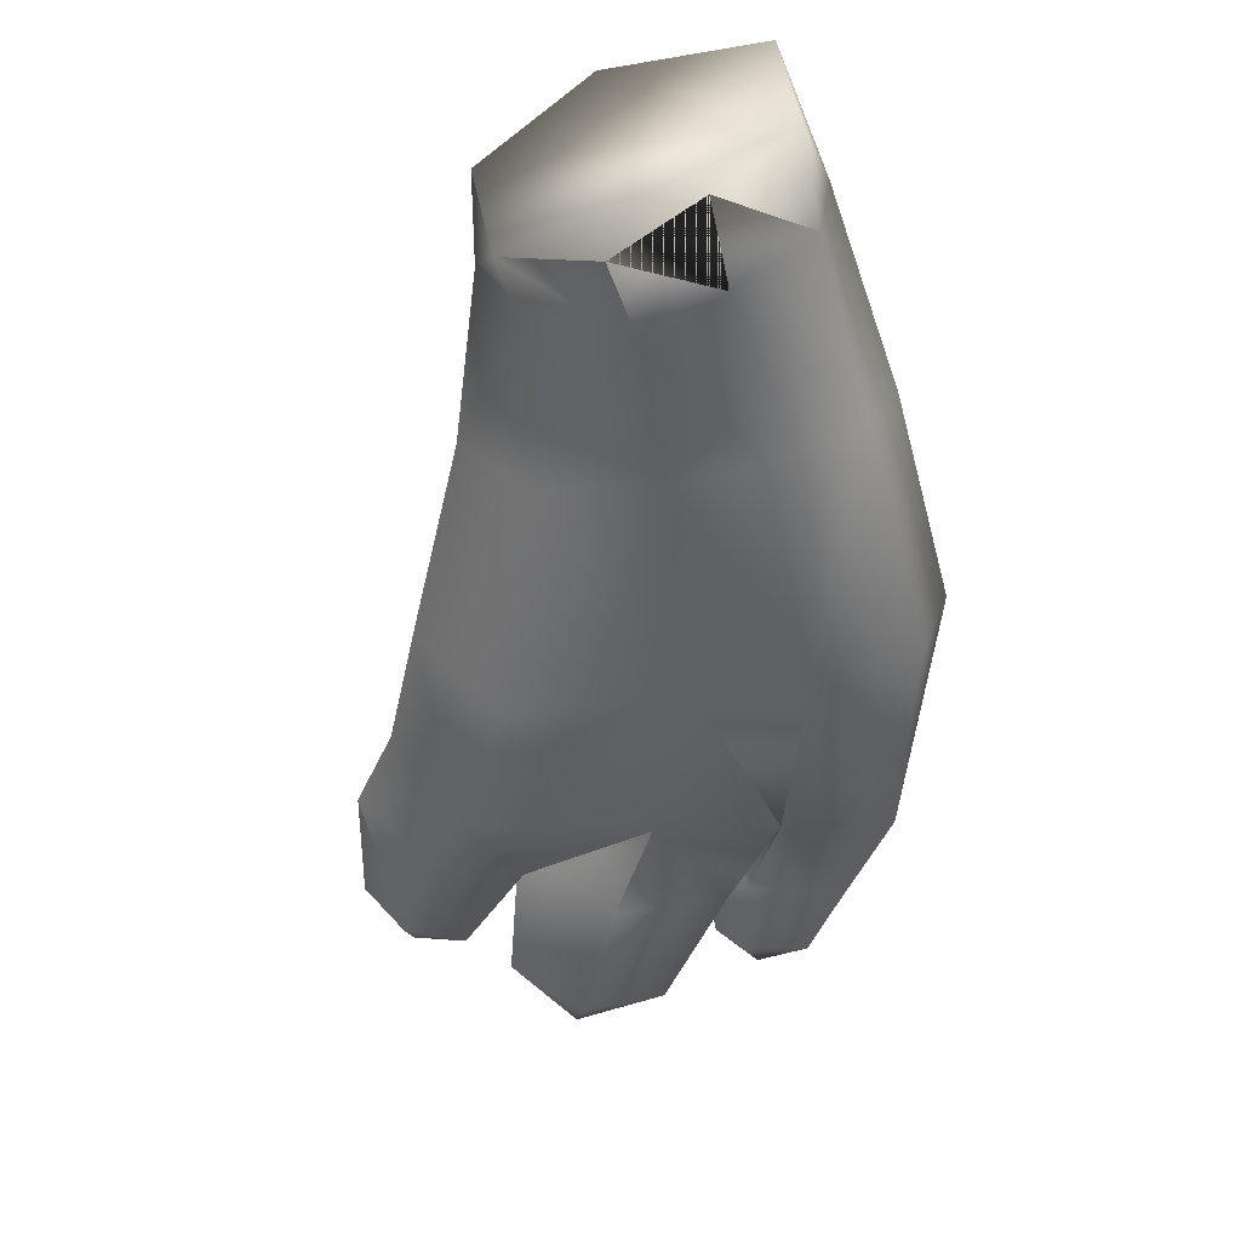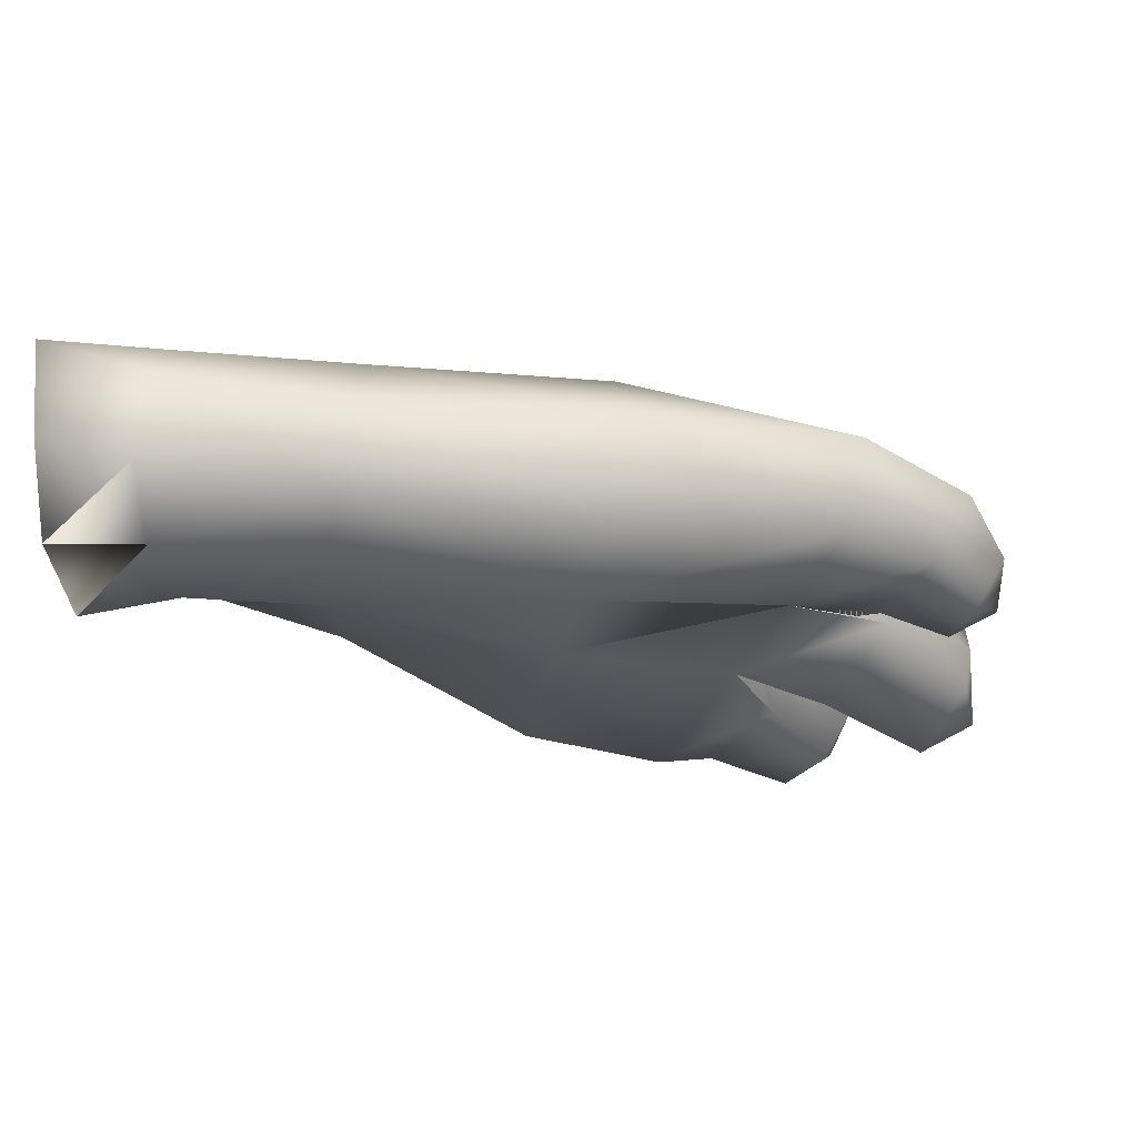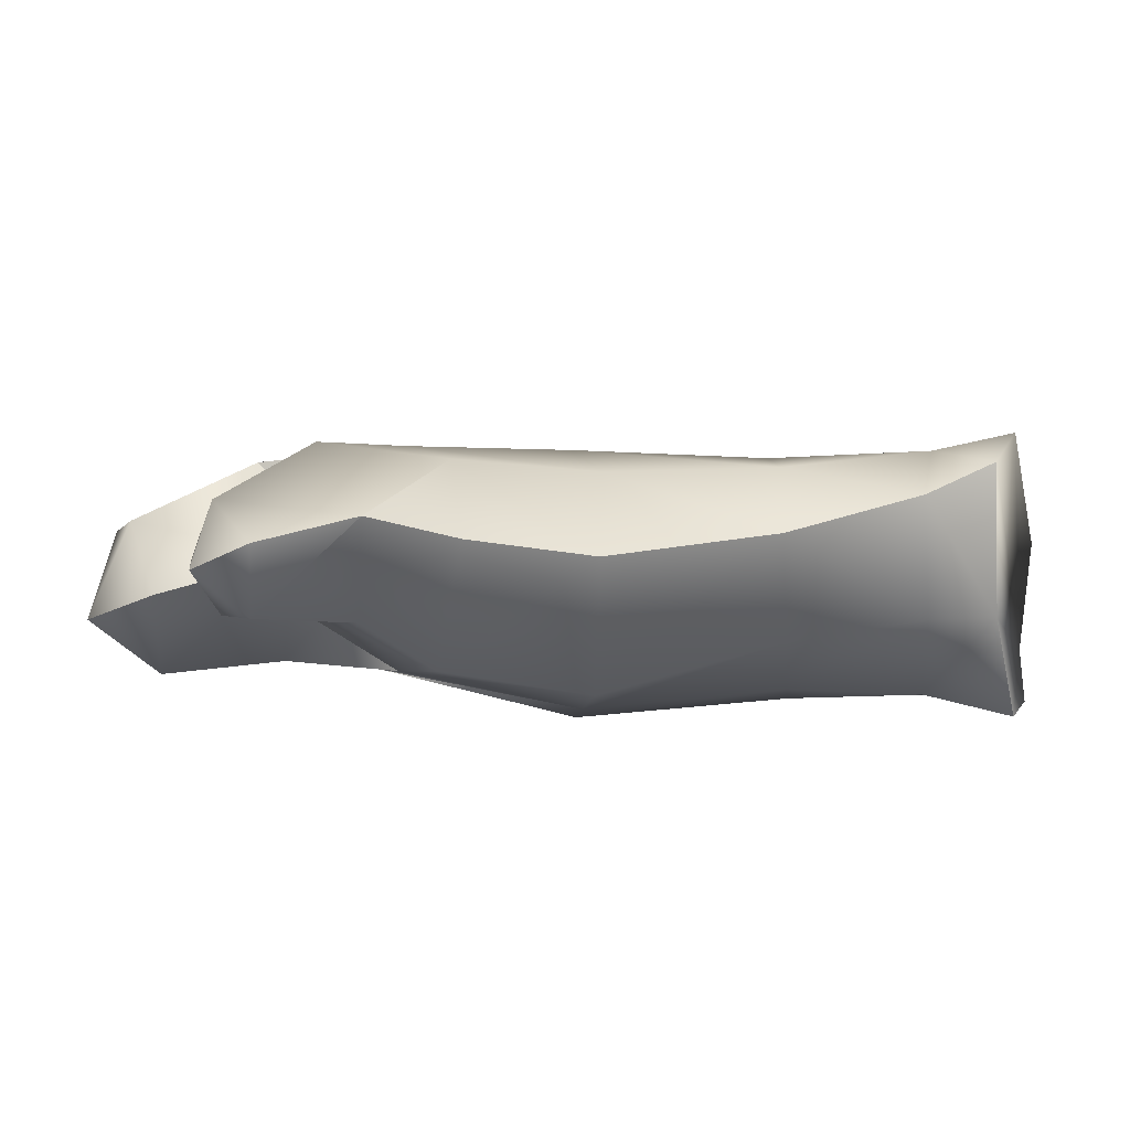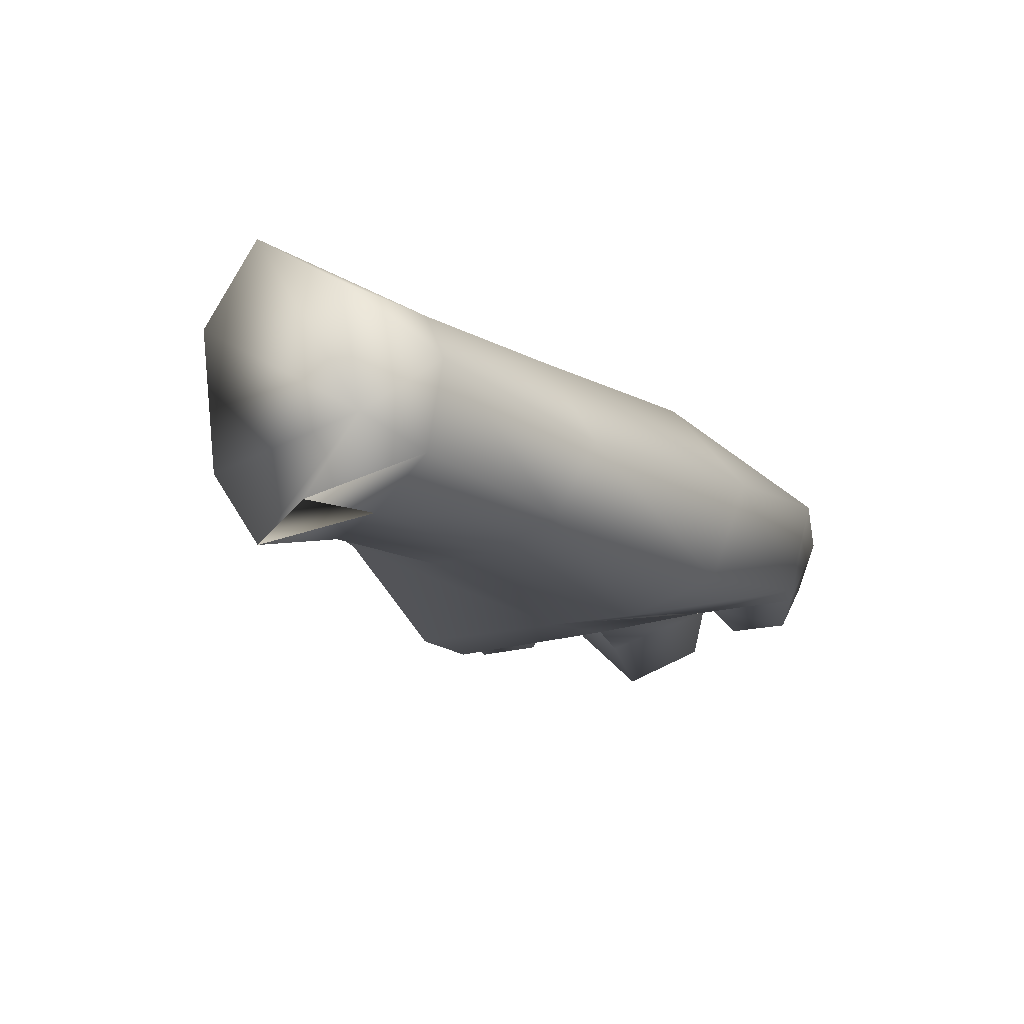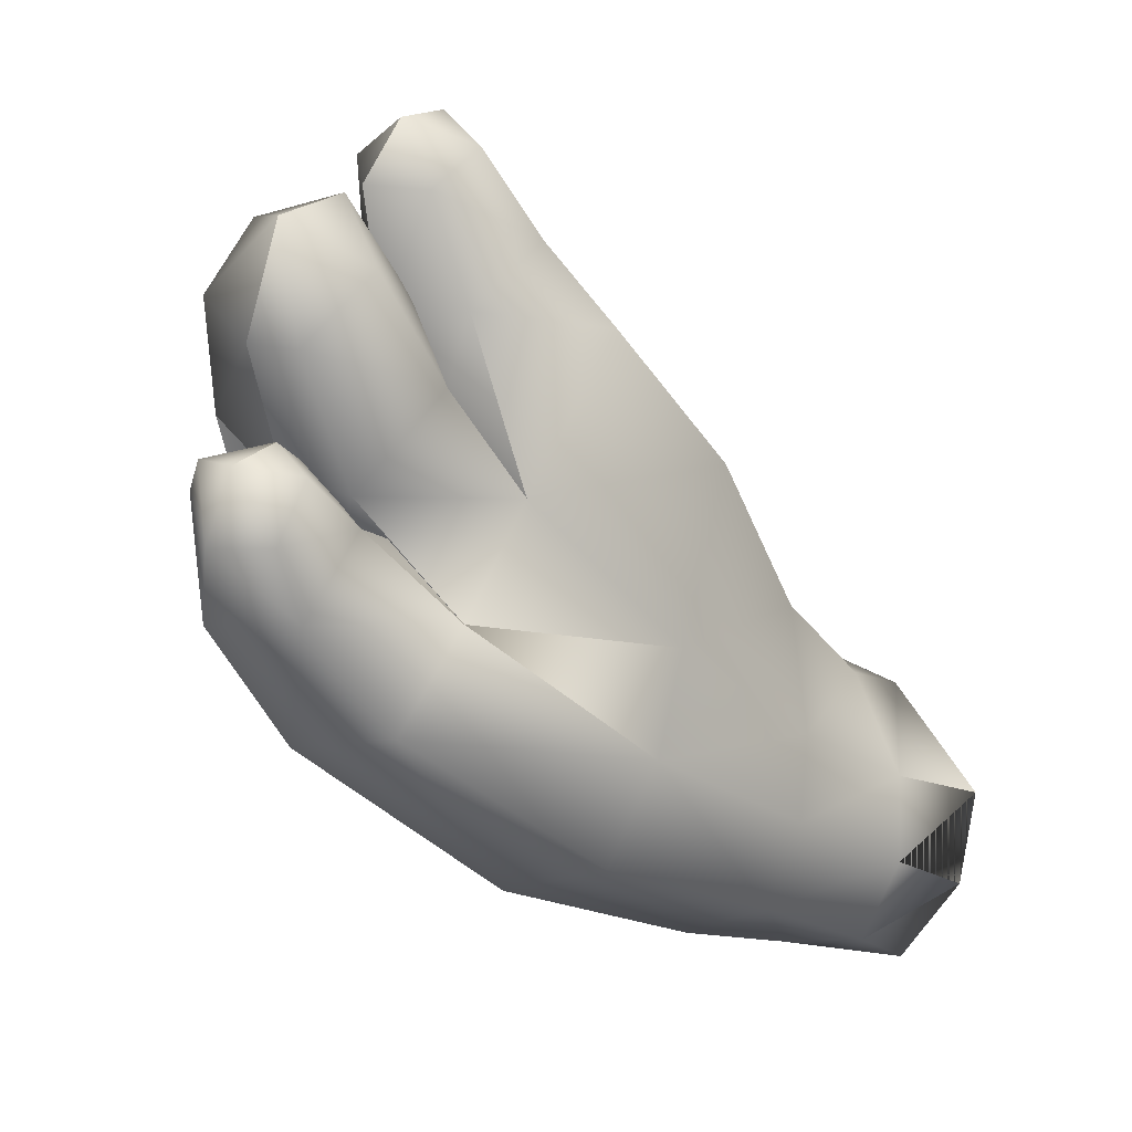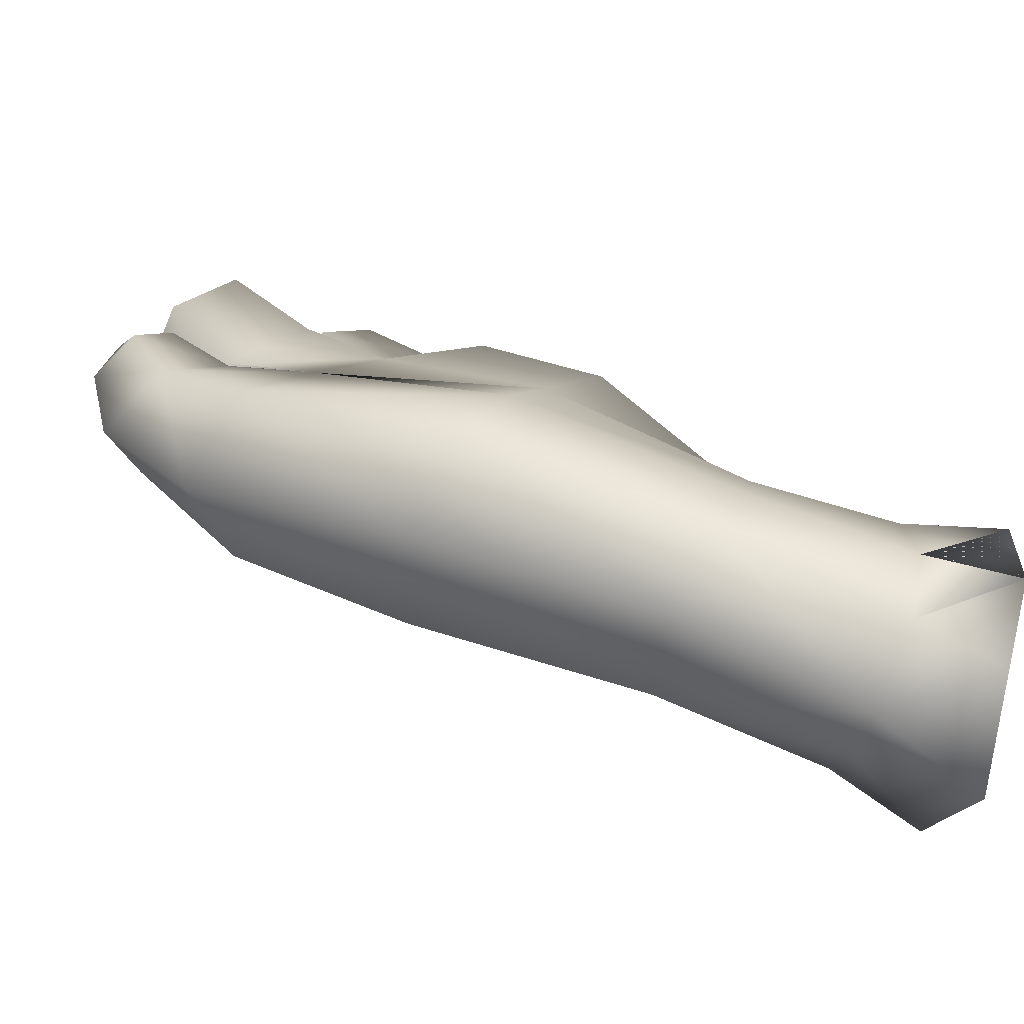
<metadata>
{"format":"obj","ext":"obj","renderer":"f3d","projection":"perspective","resolution":1024,"background":"white","views":[{"elev":-50.5,"azim":118.8,"up":"+Y"},{"elev":-33.2,"azim":-170.7,"up":"+Y"},{"elev":-6.7,"azim":17.3,"up":"+Y"},{"elev":-15.9,"azim":146.4,"up":"+Y"},{"elev":-0.6,"azim":-46.3,"up":"+Z"},{"elev":-75.9,"azim":-14.5,"up":"+Z"}]}
</metadata>
<code>
o right_arm-0_toy_story_3_dragon.blend_dragon_wii_png.007
v -3.476 4.929 0.04382
v -3.455 4.787 -0.08434
v -3.498 4.852 0.1672
v -3.3 4.767 0.1515
v -3.455 4.787 -0.08434
v -3.543 4.977 0.1618
v -3.378 4.832 0.2714
v -3.105 4.737 -0.02734
v -3.576 4.844 0.3188
v -3.62 4.93 0.3303
v -3.498 4.831 0.3844
v -3.226 4.953 0.2483
v -3.058 4.937 0.1035
v -3.204 4.731 -0.2857
v -3.555 4.803 -0.2505
v -3.579 4.9 0.4215
v -3.702 4.857 -0.08668
v -3.331 4.974 0.3781
v -3.471 4.931 0.4502
v -3.331 4.974 0.3781
v -3.592 4.796 0.05505
v -3.641 4.96 -0.1422
v -3.555 4.803 -0.2505
v -3.455 4.787 -0.08434
v -3.476 4.929 0.04382
v -3.721 4.972 -0.05634
v -3.262 4.726 -0.4381
v -3.651 4.828 -0.3972
v -3.821 4.823 0.09073
v -3.737 4.769 0.1928
v -3.83 4.85 0.2592
v -3.834 4.908 0.1037
v -3.695 4.879 0.306
v -3.524 4.942 0.195
v -3.783 4.858 -0.2514
v -3.693 4.989 -0.4127
v -3.848 4.975 -0.2506
v -3.606 5.112 -0.2751
v -3.796 5.07 -0.07608
v -3.692 4.852 -0.1273
v -3.641 4.96 -0.1422
v -3.606 5.112 -0.2751
v -3.796 5.07 -0.07608
v -3.845 4.835 -0.1548
v -3.555 4.803 -0.2505
v -3.641 4.96 -0.1422
v -3.606 5.112 -0.2751
v -3.641 4.96 -0.1422
v -3.736 5.092 0.02715
v -3.702 4.941 -0.04495
v -3.893 4.916 -0.1547
v -3.796 5.07 -0.07608
v -3.409 5.14 -0.000688
v -3.606 5.112 -0.2751
v -3.736 5.092 0.02715
v -3.796 4.834 -0.06575
v -3.721 4.972 -0.05634
v -3.736 5.092 0.02715
v -3.877 4.882 -0.05169
v -3.795 4.896 -0.01883
v -3.834 4.908 0.1037
v -3.858 4.974 -0.04028
v -3.595 5.098 0.1598
v -3.831 4.998 0.1716
v -3.795 4.896 -0.01883
v -3.83 4.85 0.2592
v -3.702 4.941 -0.04495
v -3.796 5.07 -0.07608
v -3.476 4.929 0.04382
v -3.409 5.14 -0.000688
v -3.595 5.098 0.1598
v -3.749 4.997 0.2803
v -3.409 5.14 -0.000688
v -3.476 4.929 0.04382
v -3.543 4.977 0.1618
v -3.695 4.879 0.306
v -3.524 4.942 0.195
v -3.595 5.098 0.1598
v -3.456 5.108 0.2555
v -3.278 5.089 0.1553
v -3.409 5.14 -0.000688
v -3.561 5.007 0.3861
v -3.62 4.93 0.3303
v -3.331 4.974 0.3781
v -3.579 4.9 0.4215
v -3.471 4.931 0.4502
v -3.226 4.953 0.2483
v -3.331 4.974 0.3781
v -2.885 4.766 -0.4177
v -2.844 4.83 -0.228
v -3.321 4.768 -0.5856
v -2.631 4.87 -0.3347
v -2.822 4.991 -0.1116
v -3.362 4.925 -0.6227
v -2.91 4.759 -0.5468
v -2.945 4.794 -0.6742
v -2.656 4.766 -0.6245
v -2.667 4.758 -0.4906
v -3.324 5.087 -0.4838
v -2.965 5.062 -0.6181
v -3.187 5.149 -0.1642
v -3.084 5.083 0.004298
v -2.896 5.149 -0.3374
v -2.839 5.106 -0.1747
v -2.652 5.158 -0.4566
v -2.627 5.153 -0.3706
v -2.684 5.048 -0.7179
v -2.992 4.909 -0.7148
v -2.622 5.064 -0.2584
v -2.686 4.969 -0.7637
v -2.67 4.828 -0.7488
v -2.535 4.853 -0.7909
v -2.515 4.753 -0.6687
v -2.515 4.753 -0.6687
v -2.519 4.72 -0.5227
v -2.519 4.72 -0.5227
v -2.524 4.871 -0.3539
v -2.514 5.12 -0.3133
v -3.058 4.937 0.1035
v -2.822 4.991 -0.1116
v -2.622 5.064 -0.2584
v -2.514 5.12 -0.3133
v -2.504 5.201 -0.5145
v -2.507 5.043 -0.7776
v -2.394 4.945 -0.5507
f 1 2 3
f 4 3 5
f 6 1 3
f 4 7 3
f 8 4 5
f 3 7 9
f 6 3 9
f 10 6 9
f 7 11 9
f 4 12 7
f 8 13 4
f 13 12 4
f 14 8 5
f 14 5 15
f 16 9 11
f 10 9 16
f 15 5 17
f 12 18 7
f 7 18 11
f 16 11 19
f 20 19 11
f 21 17 5
f 22 23 17
f 21 24 25
f 26 22 17
f 27 15 28
f 17 21 29
f 26 17 29
f 21 30 29
f 31 29 30
f 32 26 29
f 32 29 31
f 31 30 33
f 34 33 30
f 21 34 30
f 34 21 25
f 28 15 35
f 36 28 35
f 37 36 35
f 38 36 37
f 39 38 37
f 15 40 35
f 41 42 43
f 35 40 44
f 27 14 45
f 45 46 40
f 47 48 49
f 46 50 40
f 37 35 51
f 35 44 51
f 52 37 51
f 53 54 55
f 40 56 44
f 40 50 56
f 48 57 58
f 59 44 56
f 59 51 44
f 50 60 56
f 59 56 60
f 58 57 61
f 62 51 59
f 62 52 51
f 63 53 55
f 64 58 61
f 63 58 64
f 62 59 65
f 64 61 66
f 67 41 43
f 65 67 62
f 67 68 62
f 69 70 71
f 64 66 72
f 72 63 64
f 73 74 75
f 72 66 76
f 76 77 72
f 77 78 72
f 77 69 78
f 79 53 75
f 80 81 79
f 79 75 82
f 75 83 82
f 80 79 84
f 84 79 82
f 83 85 82
f 82 85 86
f 86 84 82
f 87 80 88
f 89 14 27
f 89 90 14
f 90 8 14
f 91 27 28
f 92 90 89
f 93 90 92
f 93 13 8
f 90 93 8
f 94 91 28
f 36 94 28
f 95 89 27
f 96 95 27
f 97 95 96
f 91 96 27
f 98 89 95
f 98 92 89
f 97 98 95
f 99 94 36
f 38 99 36
f 99 100 94
f 53 101 54
f 101 99 54
f 80 102 81
f 102 101 81
f 103 100 99
f 101 103 99
f 102 104 101
f 104 103 101
f 103 105 100
f 105 103 106
f 103 104 106
f 105 107 100
f 100 108 94
f 94 108 91
f 108 96 91
f 109 93 92
f 107 110 100
f 108 110 96
f 110 108 100
f 110 111 96
f 111 97 96
f 112 111 110
f 113 97 111
f 112 114 111
f 114 115 97
f 116 98 97
f 115 117 98
f 117 92 98
f 109 92 117
f 118 109 117
f 119 102 80
f 87 119 80
f 119 120 102
f 120 104 102
f 120 121 104
f 121 106 104
f 121 122 106
f 105 123 107
f 122 123 106
f 123 105 106
f 124 112 110
f 107 124 110
f 123 124 107
f 14 15 40 45
f 53 79 81 101
f 113 111 114 97
f 114 116 97 115
f 112 124 123 122 117 116 114
l 94 125

</code>
